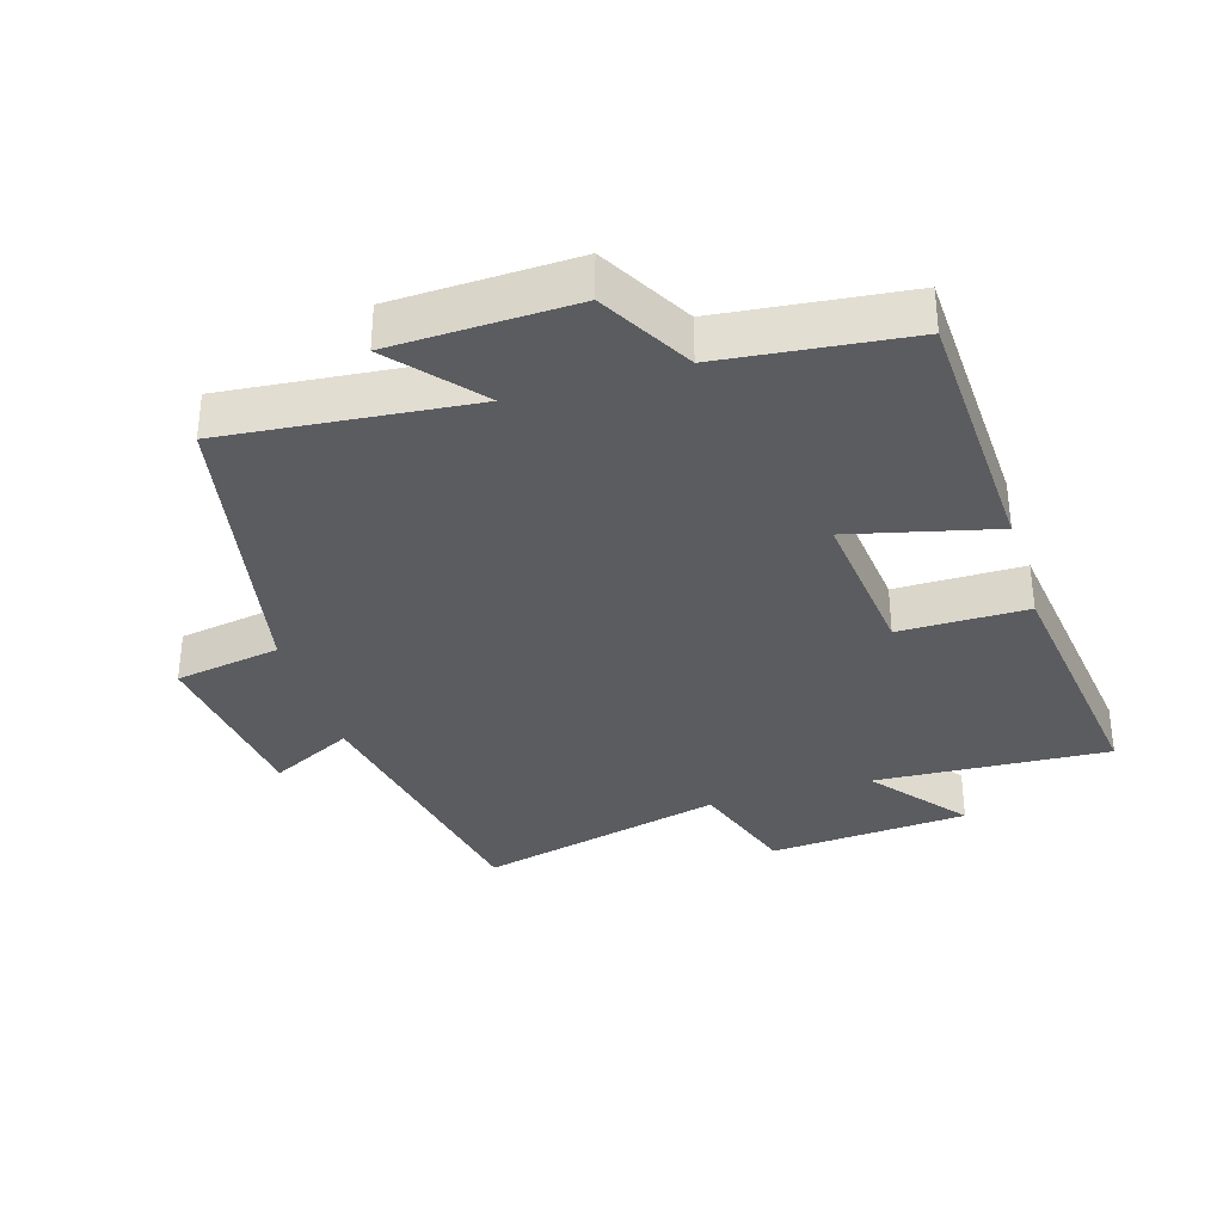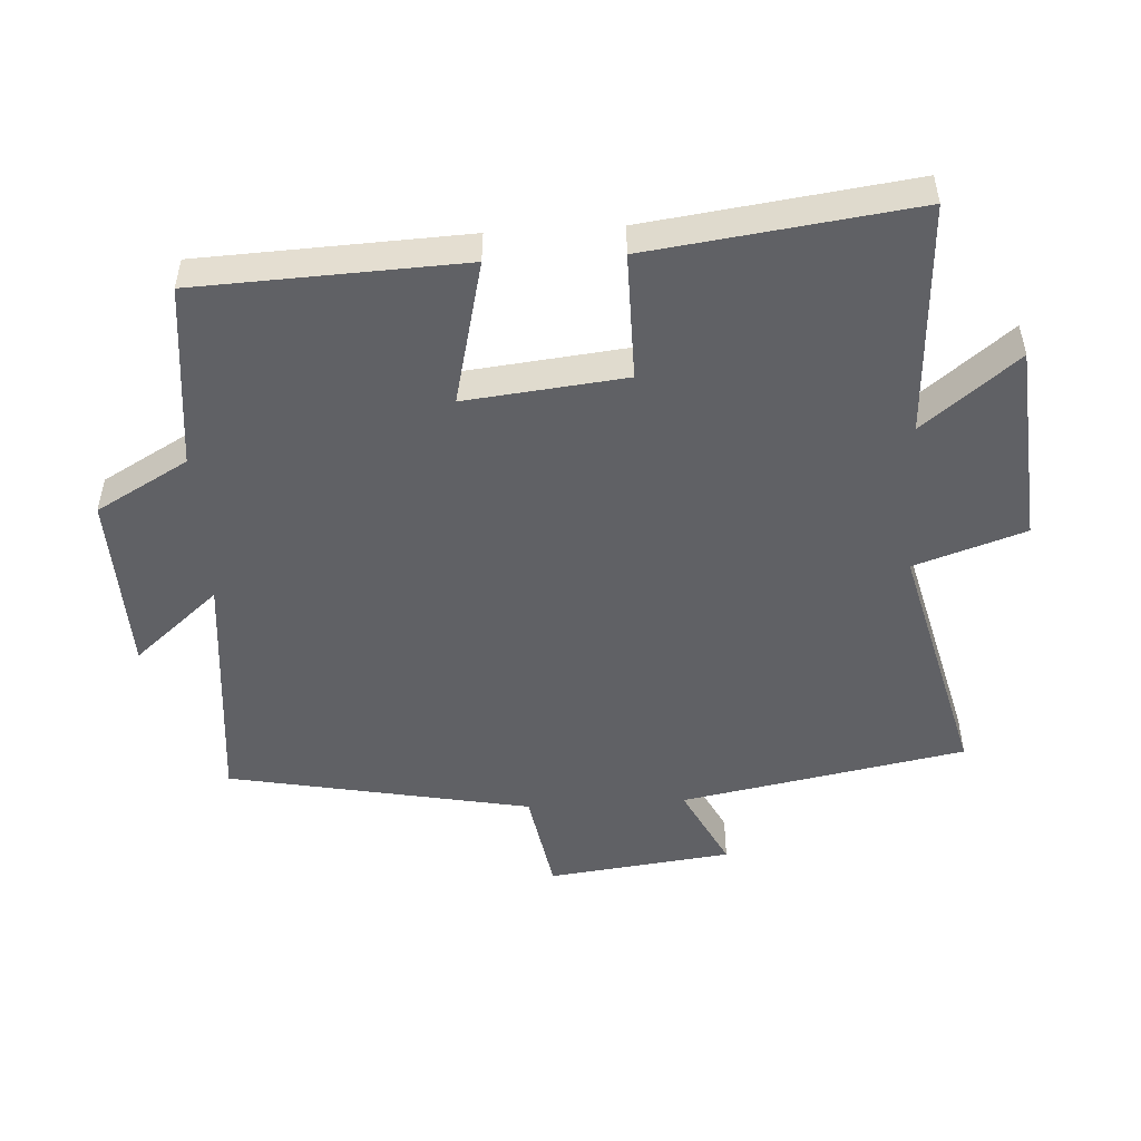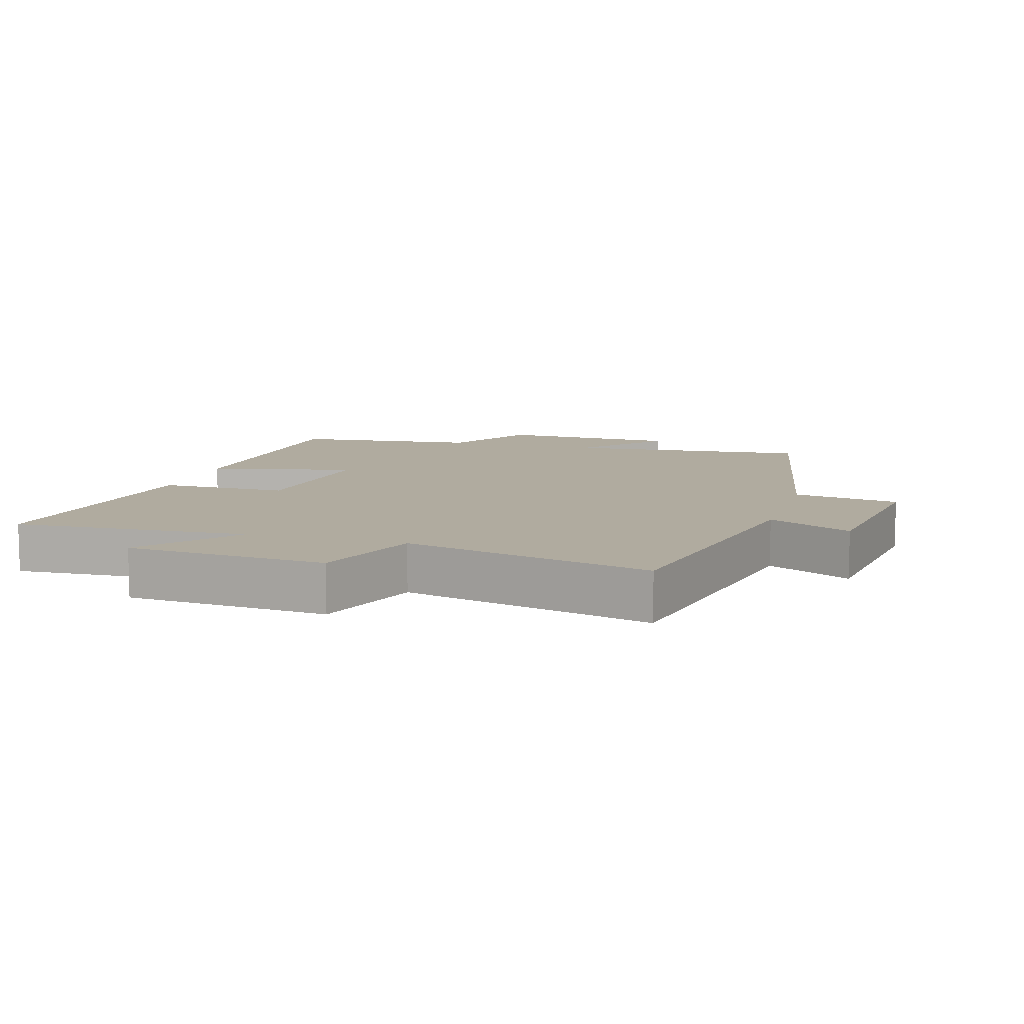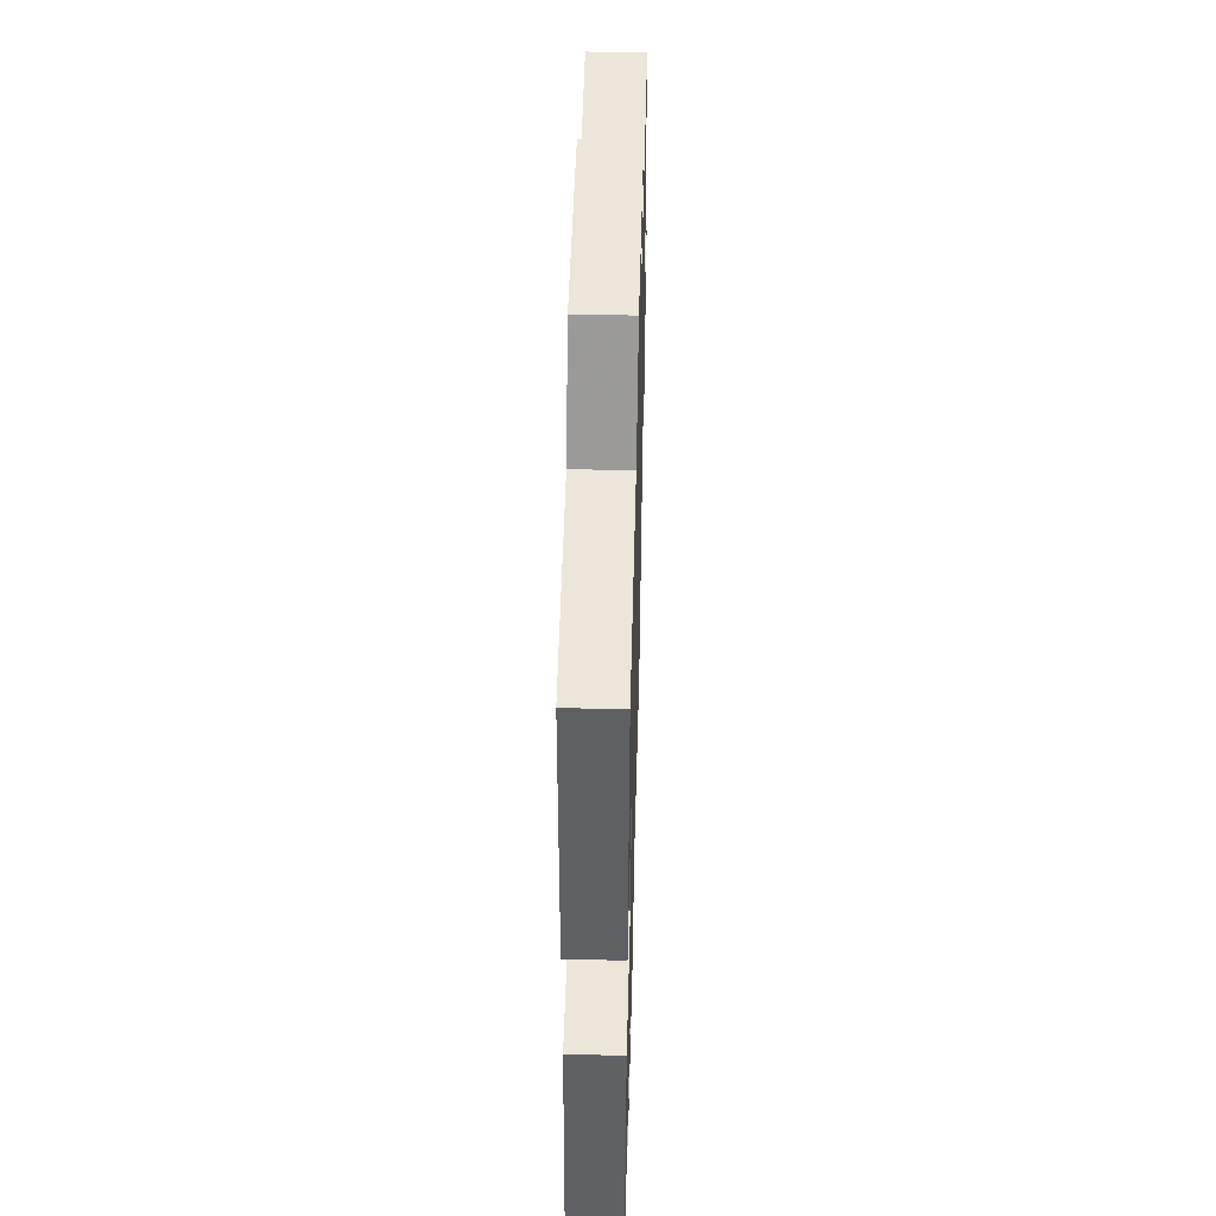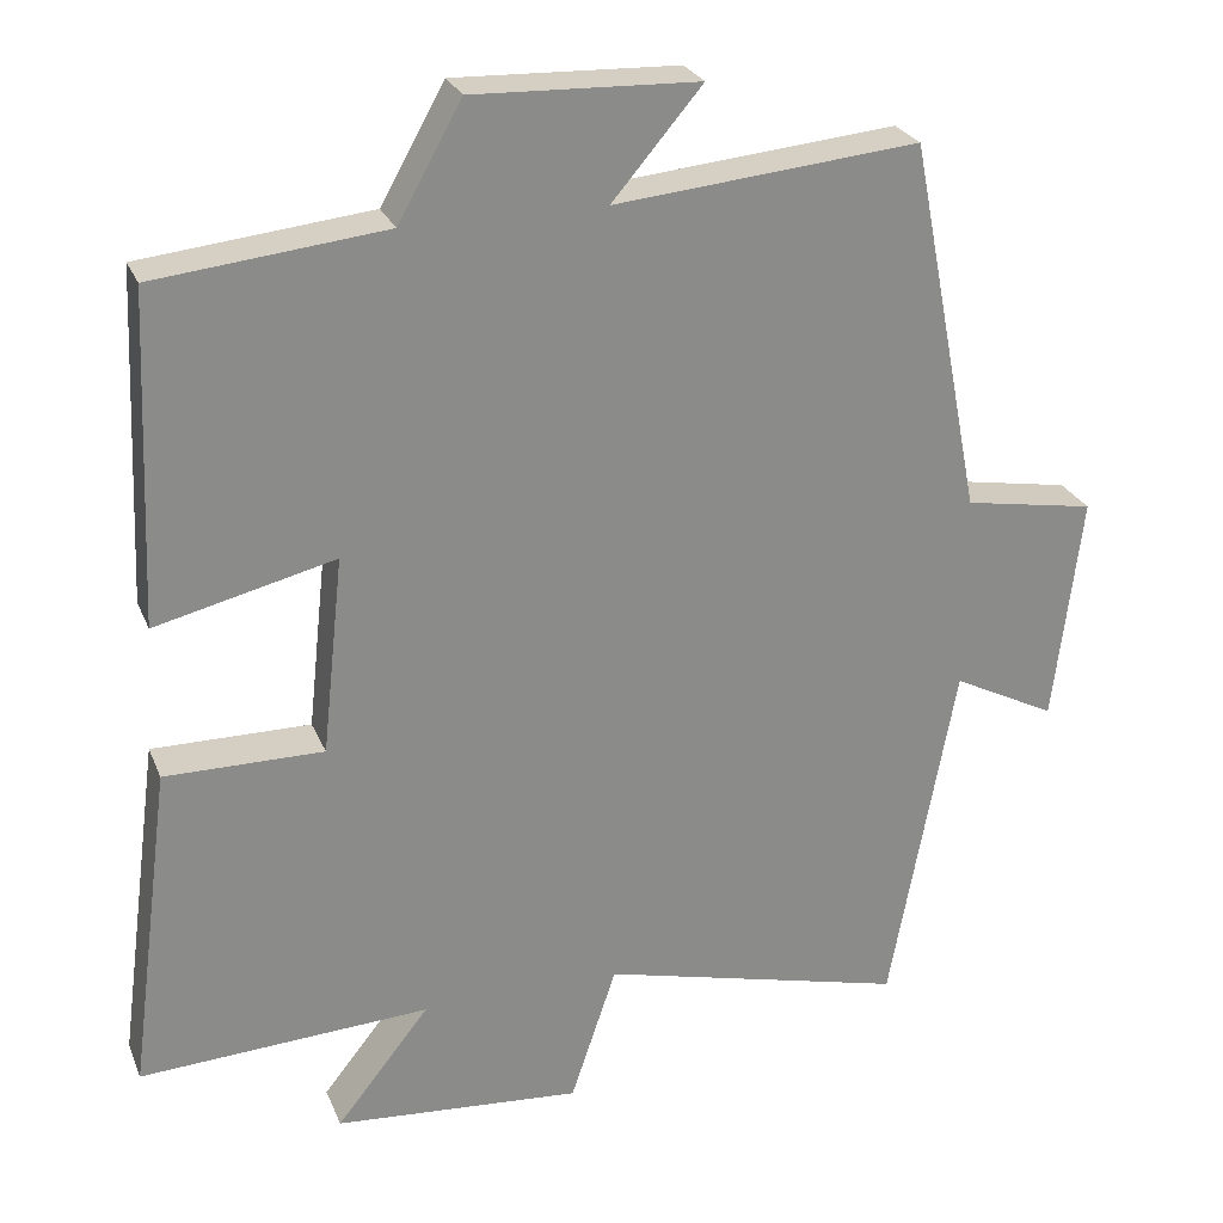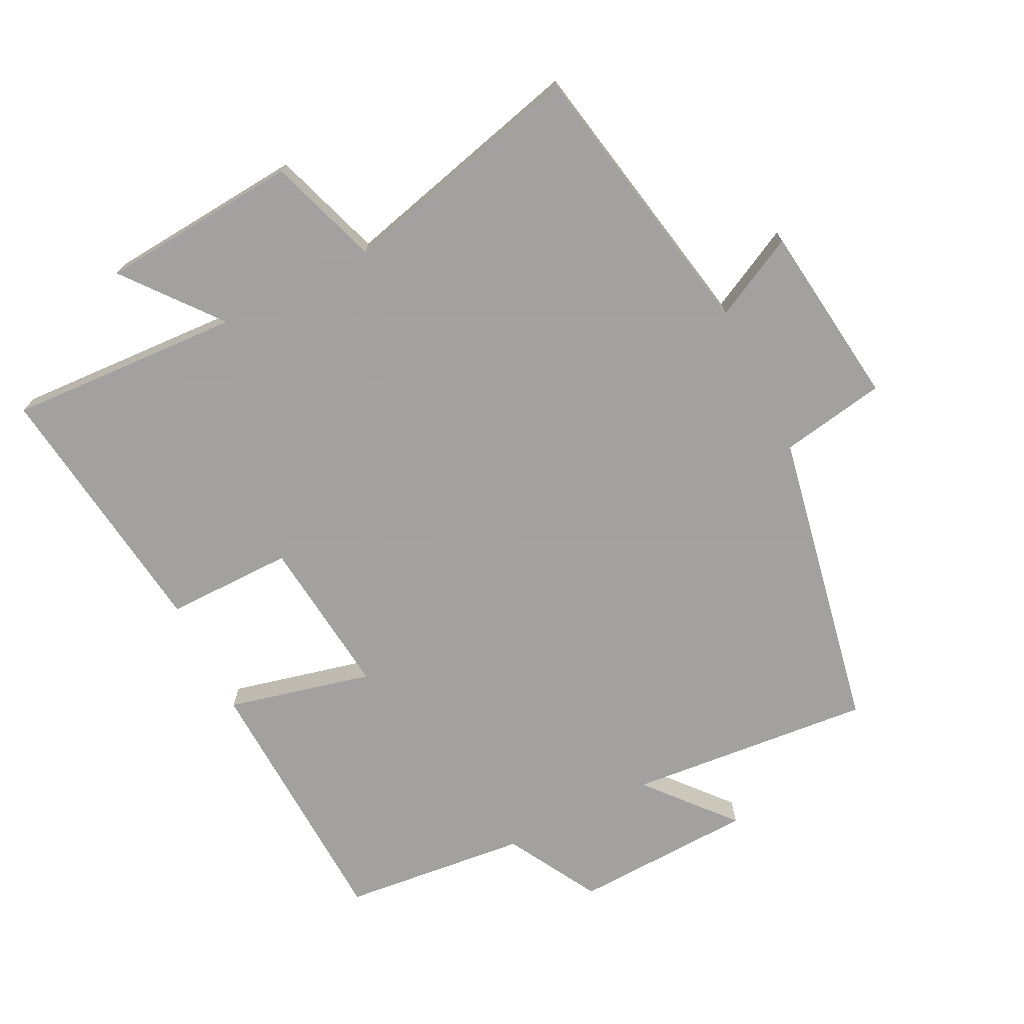
<metadata>
{"format":"obj","ext":"obj","renderer":"f3d","projection":"perspective","resolution":1024,"background":"white","views":[{"elev":-34.1,"azim":16.8,"up":"+Y"},{"elev":-50.1,"azim":93.4,"up":"+Y"},{"elev":9.7,"azim":-163.4,"up":"+Y"},{"elev":49.6,"azim":91.5,"up":"+Z"},{"elev":25.9,"azim":161.1,"up":"+Z"},{"elev":-72.3,"azim":-153.3,"up":"+Y"}]}
</metadata>
<code>
v -0.42 0.07 -0.594
v -0.5 0.07 -0.164
v -0.626 0.07 -0.228
v -0.66 0.07 0.05
v -0.5 0.07 0.078
v -0.411 0.07 0.535
v -0.04 0.07 0.5
v -0.15 0.07 0.629
v 0.124 0.07 0.639
v 0.202 0.07 0.5
v 0.483 0.07 0.47
v 0.5 0.07 0.068
v 0.281 0.07 0.121
v 0.307 0.07 -0.121
v 0.5 0.07 -0.12
v 0.552 0.07 -0.519
v 0.198 0.07 -0.5
v 0.312 0.07 -0.643
v 0.01 0.07 -0.667
v -0.046 0.07 -0.5
v -0.42 0 -0.594
v -0.5 0 -0.164
v -0.626 0 -0.228
v -0.66 0 0.05
v -0.5 0 0.078
v -0.411 0 0.535
v -0.04 0 0.5
v -0.15 0 0.629
v 0.124 0 0.639
v 0.202 0 0.5
v 0.483 0 0.47
v 0.5 0 0.068
v 0.281 0 0.121
v 0.307 0 -0.121
v 0.5 0 -0.12
v 0.552 0 -0.519
v 0.198 0 -0.5
v 0.312 0 -0.643
v 0.01 0 -0.667
v -0.046 0 -0.5
f 17 18 19 20
f 14 15 16 17
f 13 14 17 20
f 10 11 12 13
f 7 8 9 10
f 7 10 13 20
f 5 6 7 20
f 2 3 4 5
f 1 2 5 20
f 40 39 38 37
f 37 36 35 34
f 40 37 34 33
f 33 32 31 30
f 30 29 28 27
f 40 33 30 27
f 40 27 26 25
f 25 24 23 22
f 40 25 22 21
f 1 21 22 2
f 2 22 23 3
f 3 23 24 4
f 4 24 25 5
f 5 25 26 6
f 6 26 27 7
f 7 27 28 8
f 8 28 29 9
f 9 29 30 10
f 10 30 31 11
f 11 31 32 12
f 12 32 33 13
f 13 33 34 14
f 14 34 35 15
f 15 35 36 16
f 16 36 37 17
f 17 37 38 18
f 18 38 39 19
f 19 39 40 20
f 20 40 21 1

</code>
